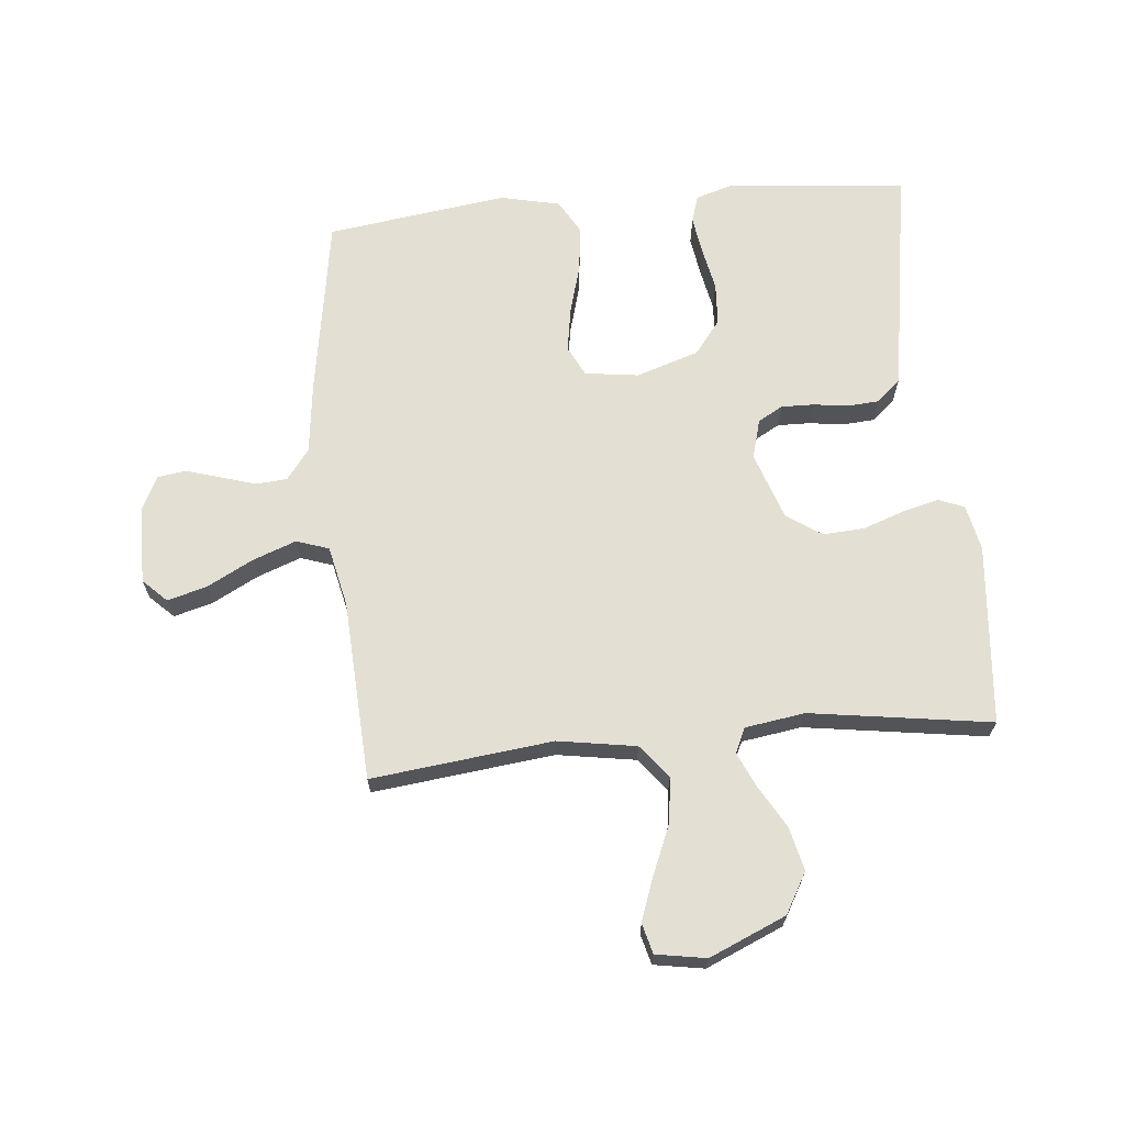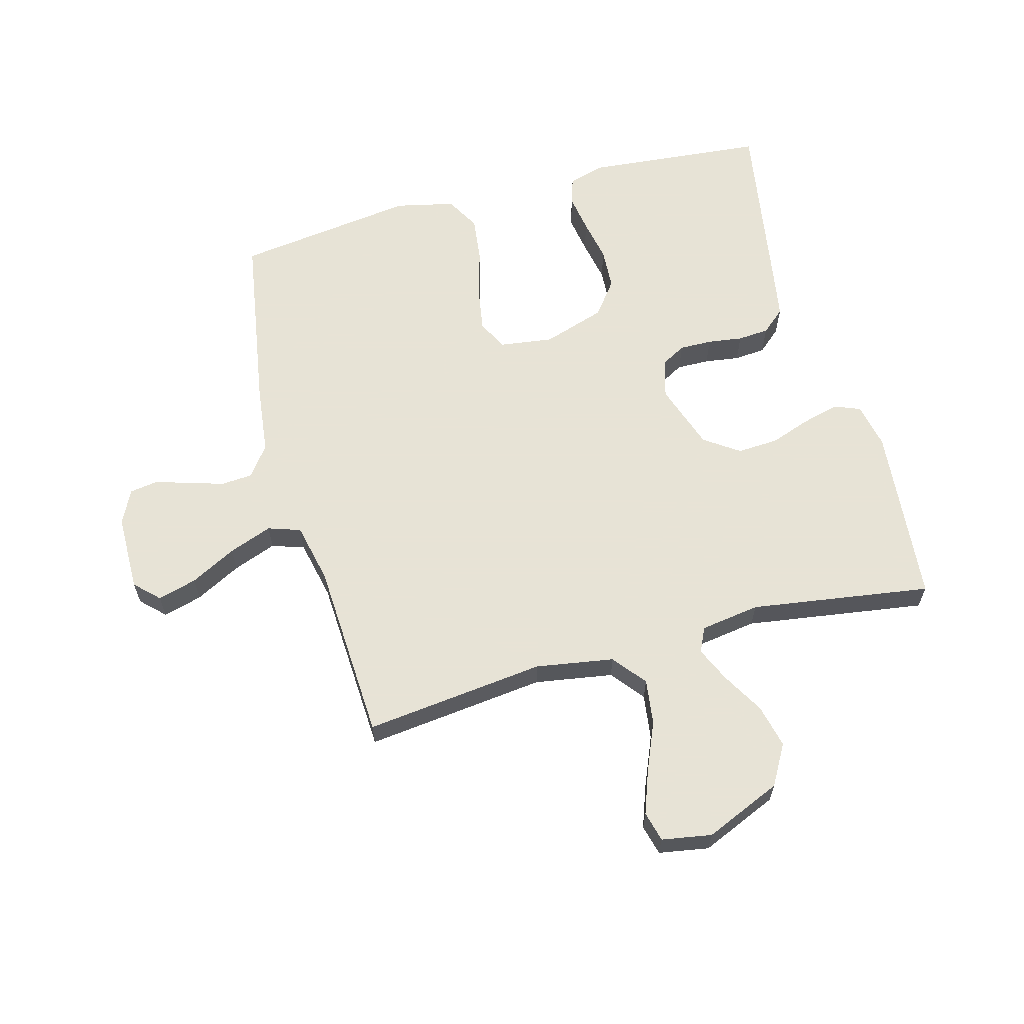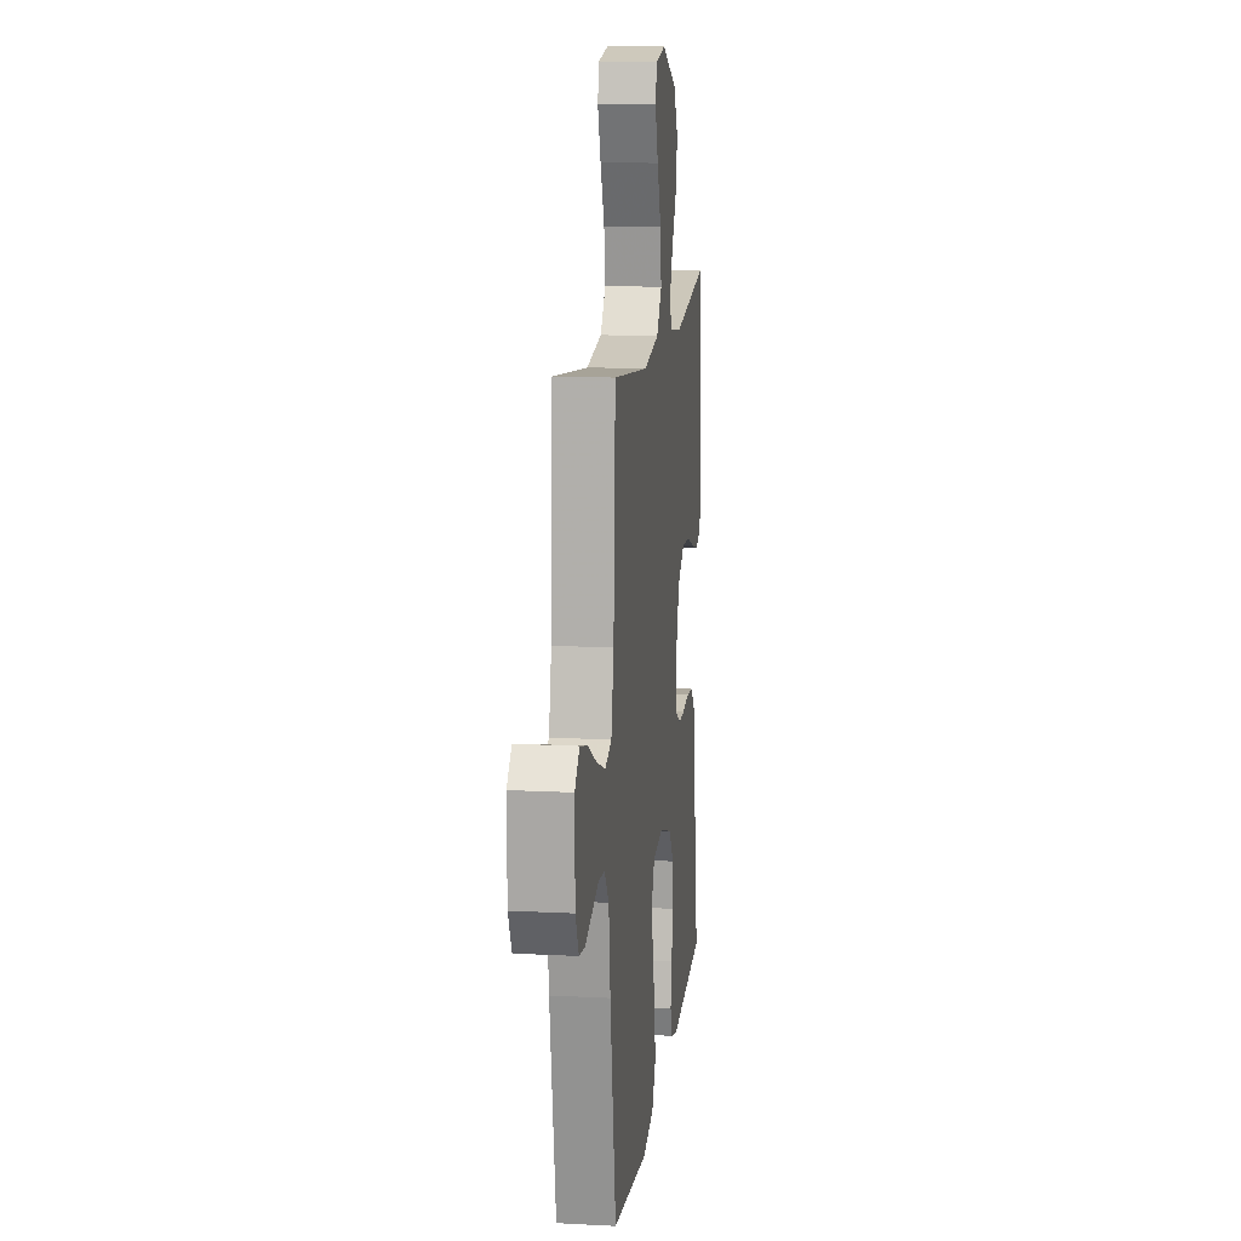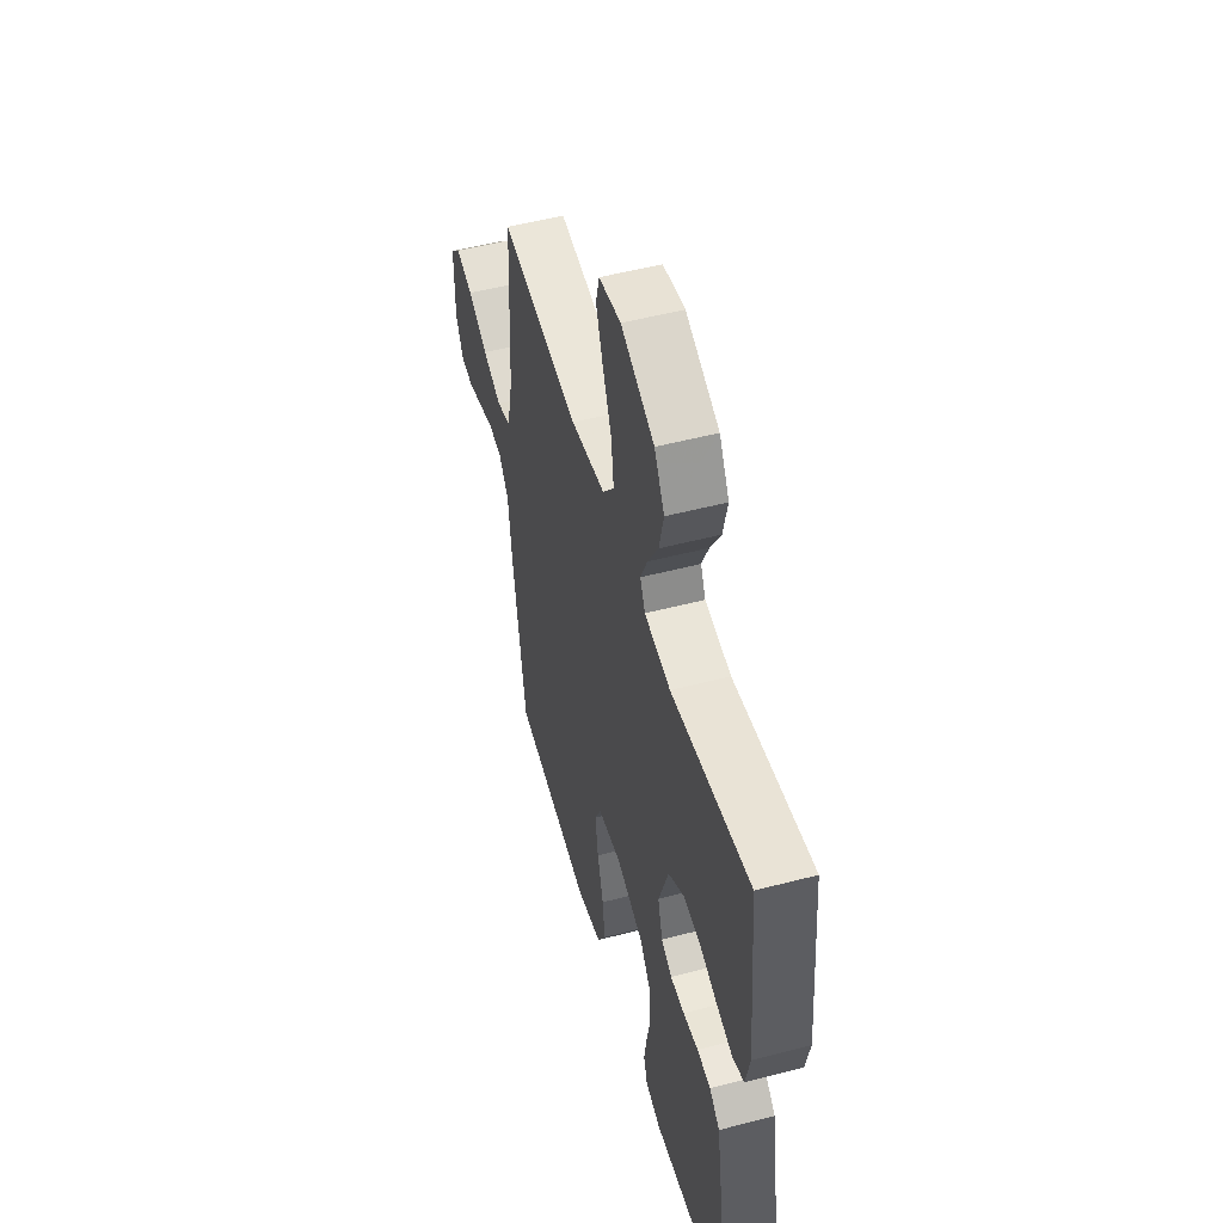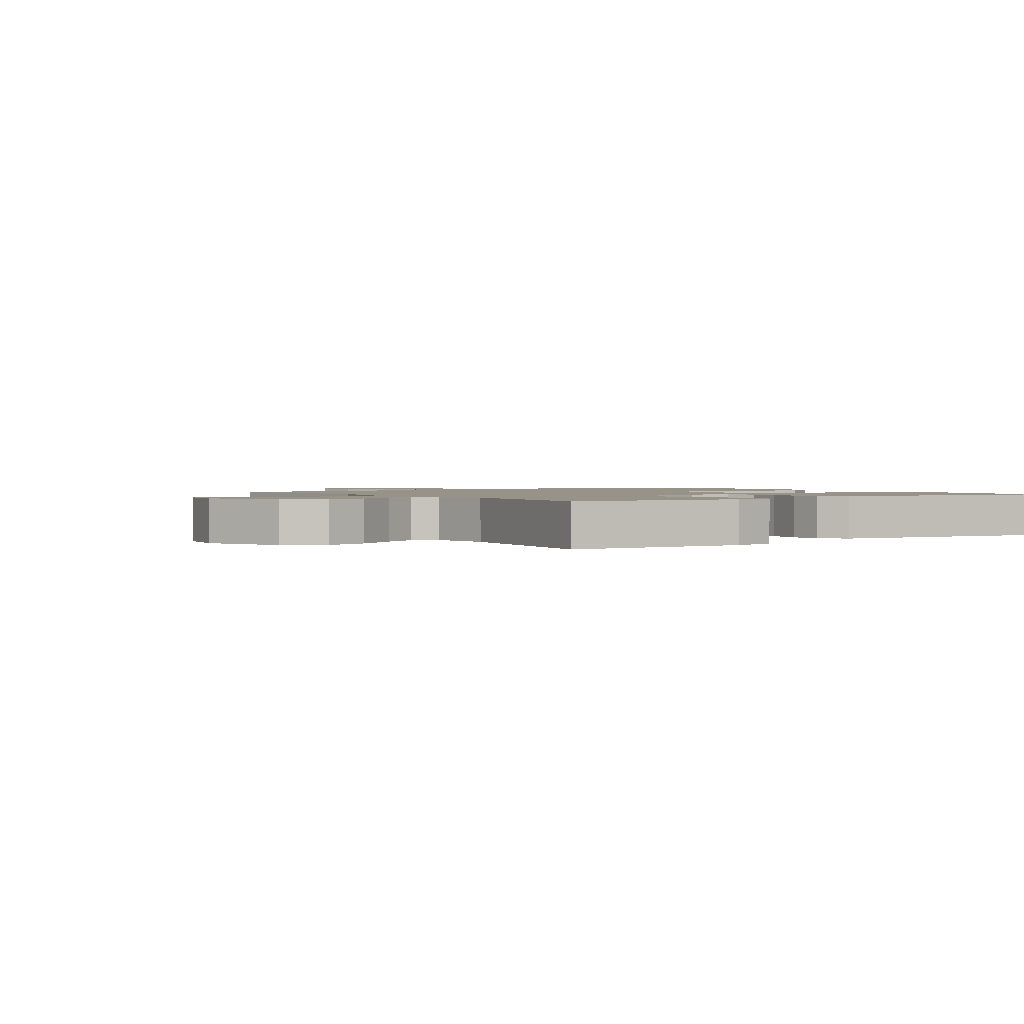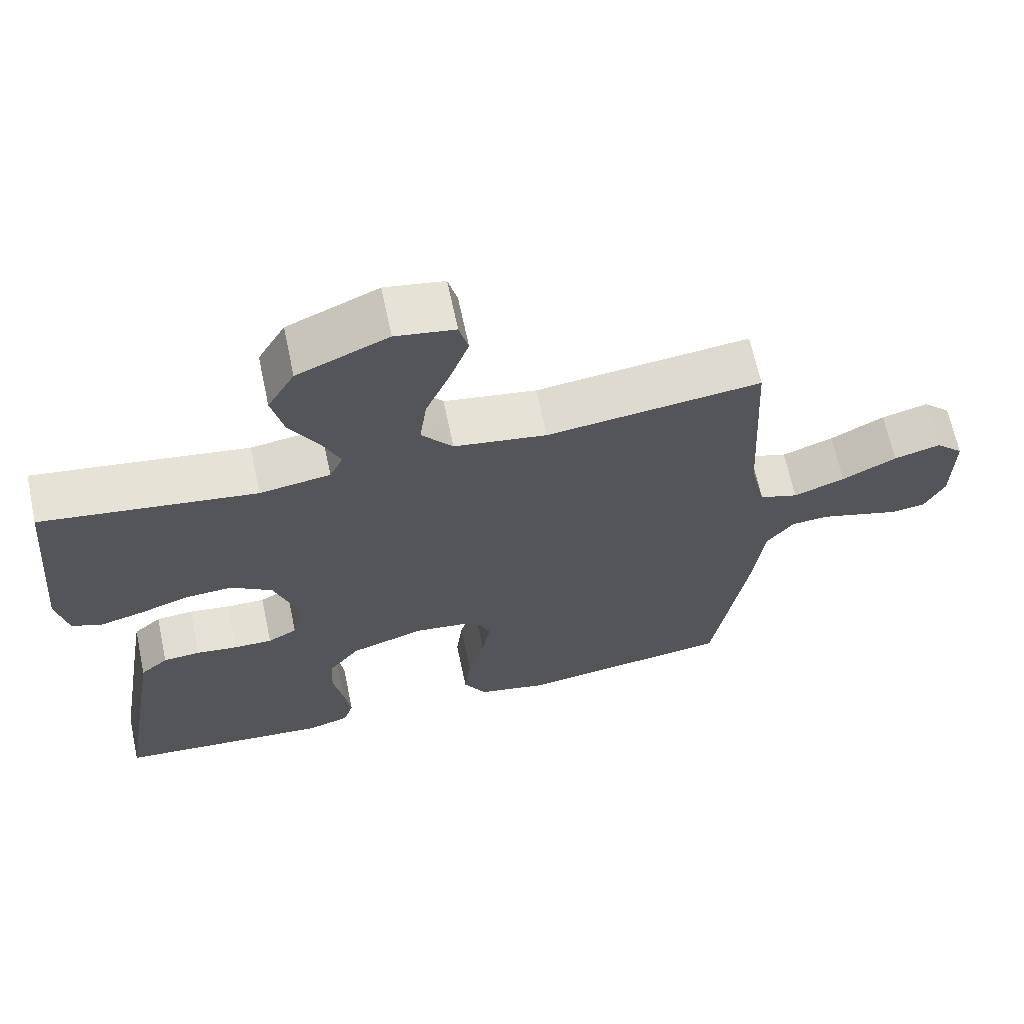
<metadata>
{"format":"obj","ext":"obj","renderer":"f3d","projection":"perspective","resolution":1024,"background":"white","views":[{"elev":67.0,"azim":-5.4,"up":"+Y"},{"elev":62.6,"azim":-15.1,"up":"+Y"},{"elev":13.3,"azim":-83.2,"up":"+Z"},{"elev":51.7,"azim":74.2,"up":"+Z"},{"elev":1.5,"azim":55.2,"up":"+Y"},{"elev":66.2,"azim":168.0,"up":"+Z"}]}
</metadata>
<code>
v -0.5 0.07 0.5
v -0.2 0.07 0.465
v -0.07 0.07 0.486
v -0.026 0.07 0.541
v -0.036 0.07 0.616
v -0.07 0.07 0.697
v -0.096 0.07 0.769
v -0.083 0.07 0.819
v 0 0.07 0.833
v 0.127 0.07 0.778
v 0.165 0.07 0.711
v 0.148 0.07 0.639
v 0.108 0.07 0.57
v 0.082 0.07 0.512
v 0.101 0.07 0.471
v 0.2 0.07 0.456
v 0.5 0.07 0.5
v 0.527 0.07 0.2
v 0.511 0.07 0.124
v 0.468 0.07 0.107
v 0.407 0.07 0.123
v 0.339 0.07 0.147
v 0.271 0.07 0.151
v 0.213 0.07 0.111
v 0.175 0.07 0
v 0.193 0.07 -0.065
v 0.234 0.07 -0.088
v 0.288 0.07 -0.087
v 0.346 0.07 -0.079
v 0.398 0.07 -0.083
v 0.437 0.07 -0.117
v 0.451 0.07 -0.2
v 0.5 0.07 -0.5
v 0.2 0.07 -0.527
v 0.141 0.07 -0.509
v 0.127 0.07 -0.464
v 0.137 0.07 -0.4
v 0.151 0.07 -0.329
v 0.147 0.07 -0.26
v 0.104 0.07 -0.204
v 0 0.07 -0.17
v -0.089 0.07 -0.182
v -0.114 0.07 -0.232
v -0.102 0.07 -0.305
v -0.079 0.07 -0.387
v -0.07 0.07 -0.463
v -0.102 0.07 -0.519
v -0.2 0.07 -0.541
v -0.5 0.07 -0.5
v -0.549 0.07 -0.2
v -0.563 0.07 -0.082
v -0.601 0.07 -0.032
v -0.653 0.07 -0.028
v -0.712 0.07 -0.046
v -0.768 0.07 -0.063
v -0.815 0.07 -0.056
v -0.843 0.07 0
v -0.844 0.07 0.129
v -0.805 0.07 0.167
v -0.74 0.07 0.149
v -0.664 0.07 0.109
v -0.592 0.07 0.082
v -0.538 0.07 0.1
v -0.516 0.07 0.2
v -0.5 0 0.5
v -0.2 0 0.465
v -0.07 0 0.486
v -0.026 0 0.541
v -0.036 0 0.616
v -0.07 0 0.697
v -0.096 0 0.769
v -0.083 0 0.819
v 0 0 0.833
v 0.127 0 0.778
v 0.165 0 0.711
v 0.148 0 0.639
v 0.108 0 0.57
v 0.082 0 0.512
v 0.101 0 0.471
v 0.2 0 0.456
v 0.5 0 0.5
v 0.527 0 0.2
v 0.511 0 0.124
v 0.468 0 0.107
v 0.407 0 0.123
v 0.339 0 0.147
v 0.271 0 0.151
v 0.213 0 0.111
v 0.175 0 0
v 0.193 0 -0.065
v 0.234 0 -0.088
v 0.288 0 -0.087
v 0.346 0 -0.079
v 0.398 0 -0.083
v 0.437 0 -0.117
v 0.451 0 -0.2
v 0.5 0 -0.5
v 0.2 0 -0.527
v 0.141 0 -0.509
v 0.127 0 -0.464
v 0.137 0 -0.4
v 0.151 0 -0.329
v 0.147 0 -0.26
v 0.104 0 -0.204
v 0 0 -0.17
v -0.089 0 -0.182
v -0.114 0 -0.232
v -0.102 0 -0.305
v -0.079 0 -0.387
v -0.07 0 -0.463
v -0.102 0 -0.519
v -0.2 0 -0.541
v -0.5 0 -0.5
v -0.549 0 -0.2
v -0.563 0 -0.082
v -0.601 0 -0.032
v -0.653 0 -0.028
v -0.712 0 -0.046
v -0.768 0 -0.063
v -0.815 0 -0.056
v -0.843 0 0
v -0.844 0 0.129
v -0.805 0 0.167
v -0.74 0 0.149
v -0.664 0 0.109
v -0.592 0 0.082
v -0.538 0 0.1
v -0.516 0 0.2
f 58 59 60 61
f 58 61 62
f 57 58 62
f 56 57 62
f 53 54 55 56
f 53 56 62 63
f 48 49 50 51
f 48 51 52
f 47 48 52
f 44 45 46 47
f 43 44 47 52
f 42 43 52
f 41 42 52
f 35 36 37 38
f 33 34 35 38
f 33 38 39
f 32 33 39 40
f 28 29 30 31
f 27 28 31 32
f 19 20 21 22
f 17 18 19 22
f 16 17 22 23
f 15 16 23 24
f 10 11 12 13
f 10 13 14
f 9 10 14
f 8 9 14
f 5 6 7 8
f 5 8 14 15
f 64 1 2
f 63 64 2 3
f 52 53 63 3
f 27 32 40 41
f 26 27 41 52
f 25 26 52 3
f 4 5 15 24
f 3 4 24 25
f 125 124 123 122
f 126 125 122
f 126 122 121
f 126 121 120
f 120 119 118 117
f 127 126 120 117
f 115 114 113 112
f 116 115 112
f 116 112 111
f 111 110 109 108
f 116 111 108 107
f 116 107 106
f 116 106 105
f 102 101 100 99
f 102 99 98 97
f 103 102 97
f 104 103 97 96
f 95 94 93 92
f 96 95 92 91
f 86 85 84 83
f 86 83 82 81
f 87 86 81 80
f 88 87 80 79
f 77 76 75 74
f 78 77 74
f 78 74 73
f 78 73 72
f 72 71 70 69
f 79 78 72 69
f 66 65 128
f 67 66 128 127
f 67 127 117 116
f 105 104 96 91
f 116 105 91 90
f 67 116 90 89
f 88 79 69 68
f 89 88 68 67
f 1 65 66 2
f 2 66 67 3
f 3 67 68 4
f 4 68 69 5
f 5 69 70 6
f 6 70 71 7
f 7 71 72 8
f 8 72 73 9
f 9 73 74 10
f 10 74 75 11
f 11 75 76 12
f 12 76 77 13
f 13 77 78 14
f 14 78 79 15
f 15 79 80 16
f 16 80 81 17
f 17 81 82 18
f 18 82 83 19
f 19 83 84 20
f 20 84 85 21
f 21 85 86 22
f 22 86 87 23
f 23 87 88 24
f 24 88 89 25
f 25 89 90 26
f 26 90 91 27
f 27 91 92 28
f 28 92 93 29
f 29 93 94 30
f 30 94 95 31
f 31 95 96 32
f 32 96 97 33
f 33 97 98 34
f 34 98 99 35
f 35 99 100 36
f 36 100 101 37
f 37 101 102 38
f 38 102 103 39
f 39 103 104 40
f 40 104 105 41
f 41 105 106 42
f 42 106 107 43
f 43 107 108 44
f 44 108 109 45
f 45 109 110 46
f 46 110 111 47
f 47 111 112 48
f 48 112 113 49
f 49 113 114 50
f 50 114 115 51
f 51 115 116 52
f 52 116 117 53
f 53 117 118 54
f 54 118 119 55
f 55 119 120 56
f 56 120 121 57
f 57 121 122 58
f 58 122 123 59
f 59 123 124 60
f 60 124 125 61
f 61 125 126 62
f 62 126 127 63
f 63 127 128 64
f 64 128 65 1

</code>
